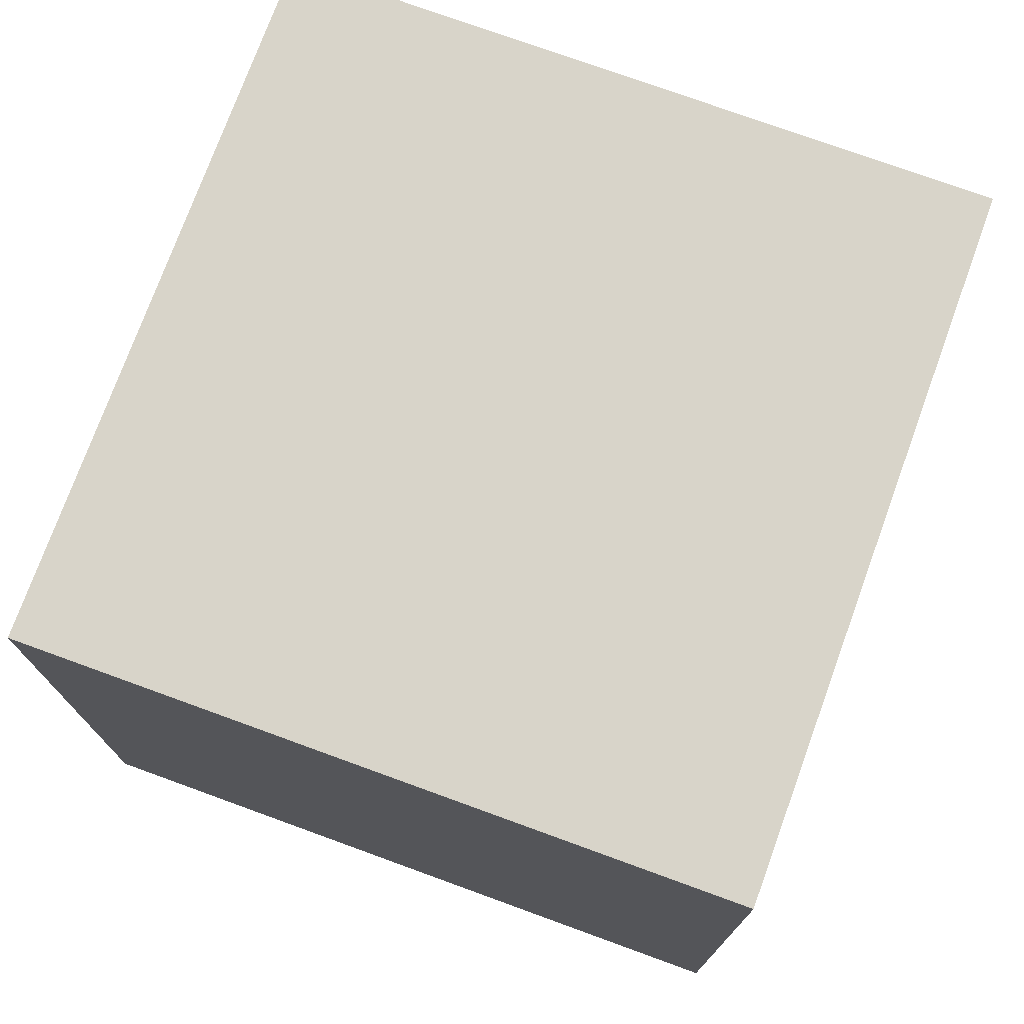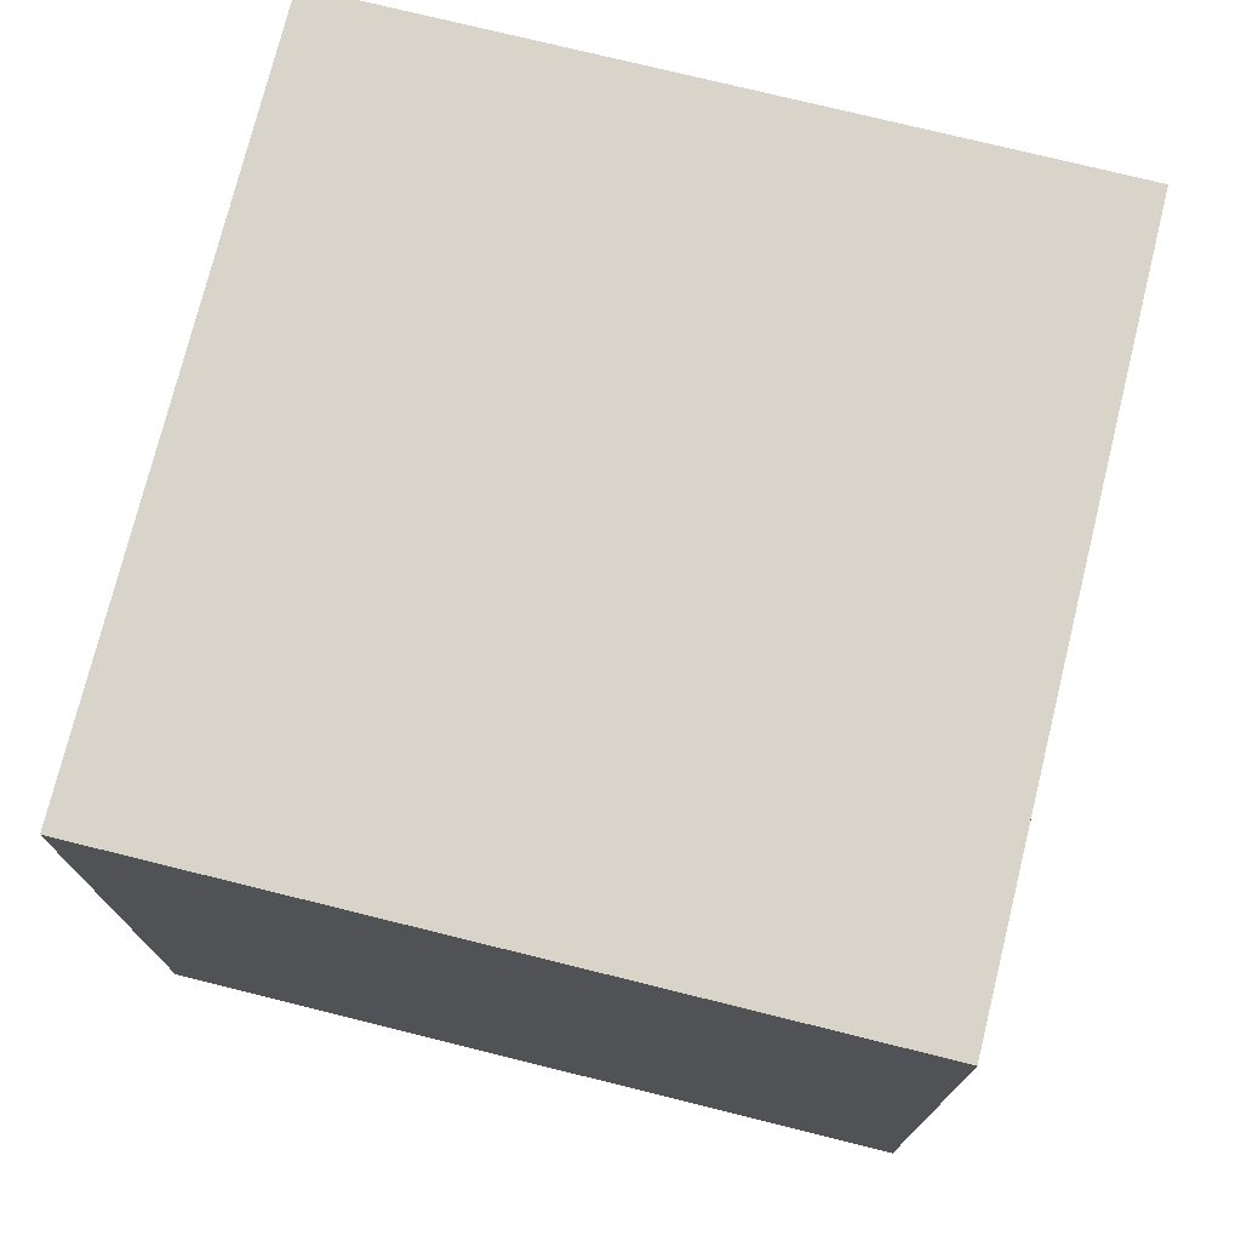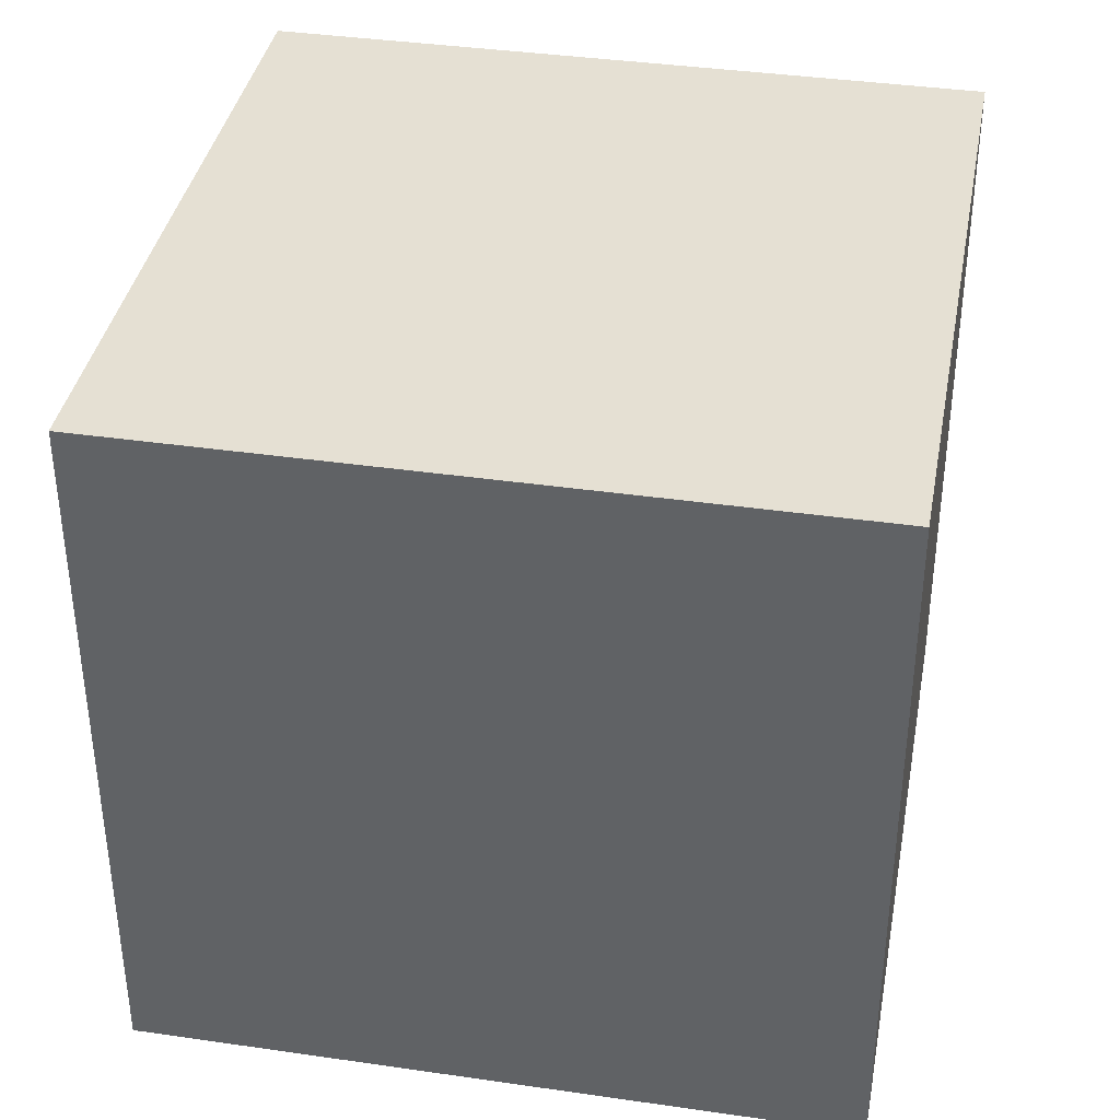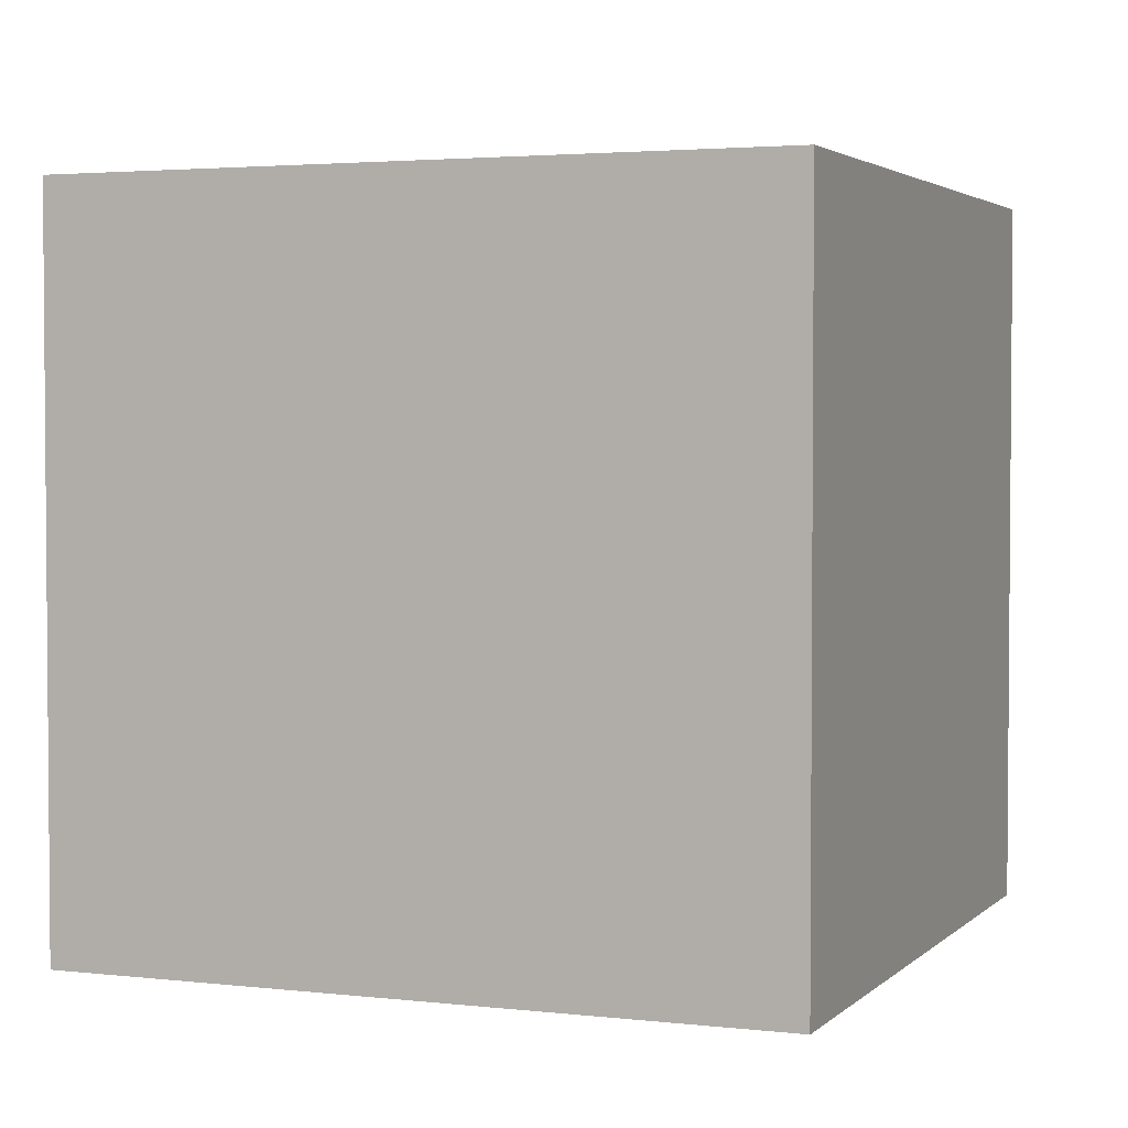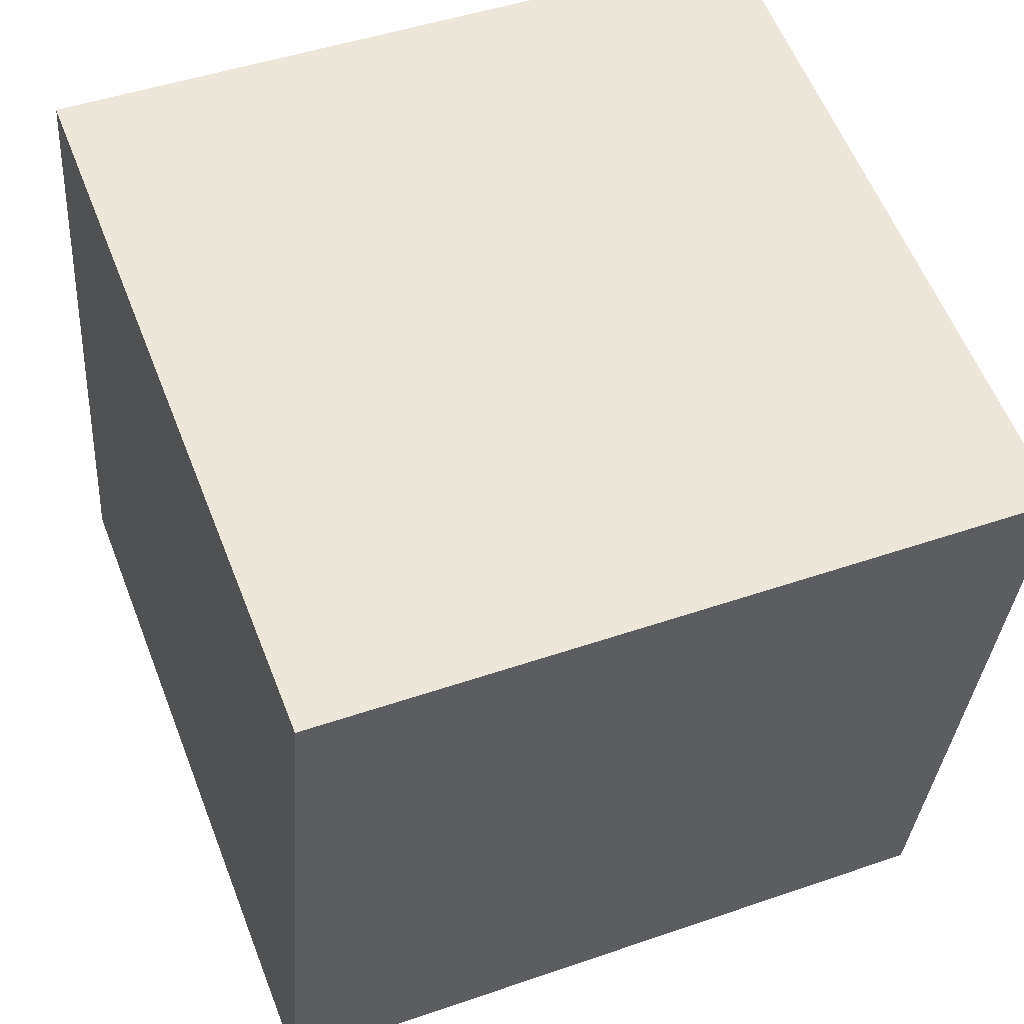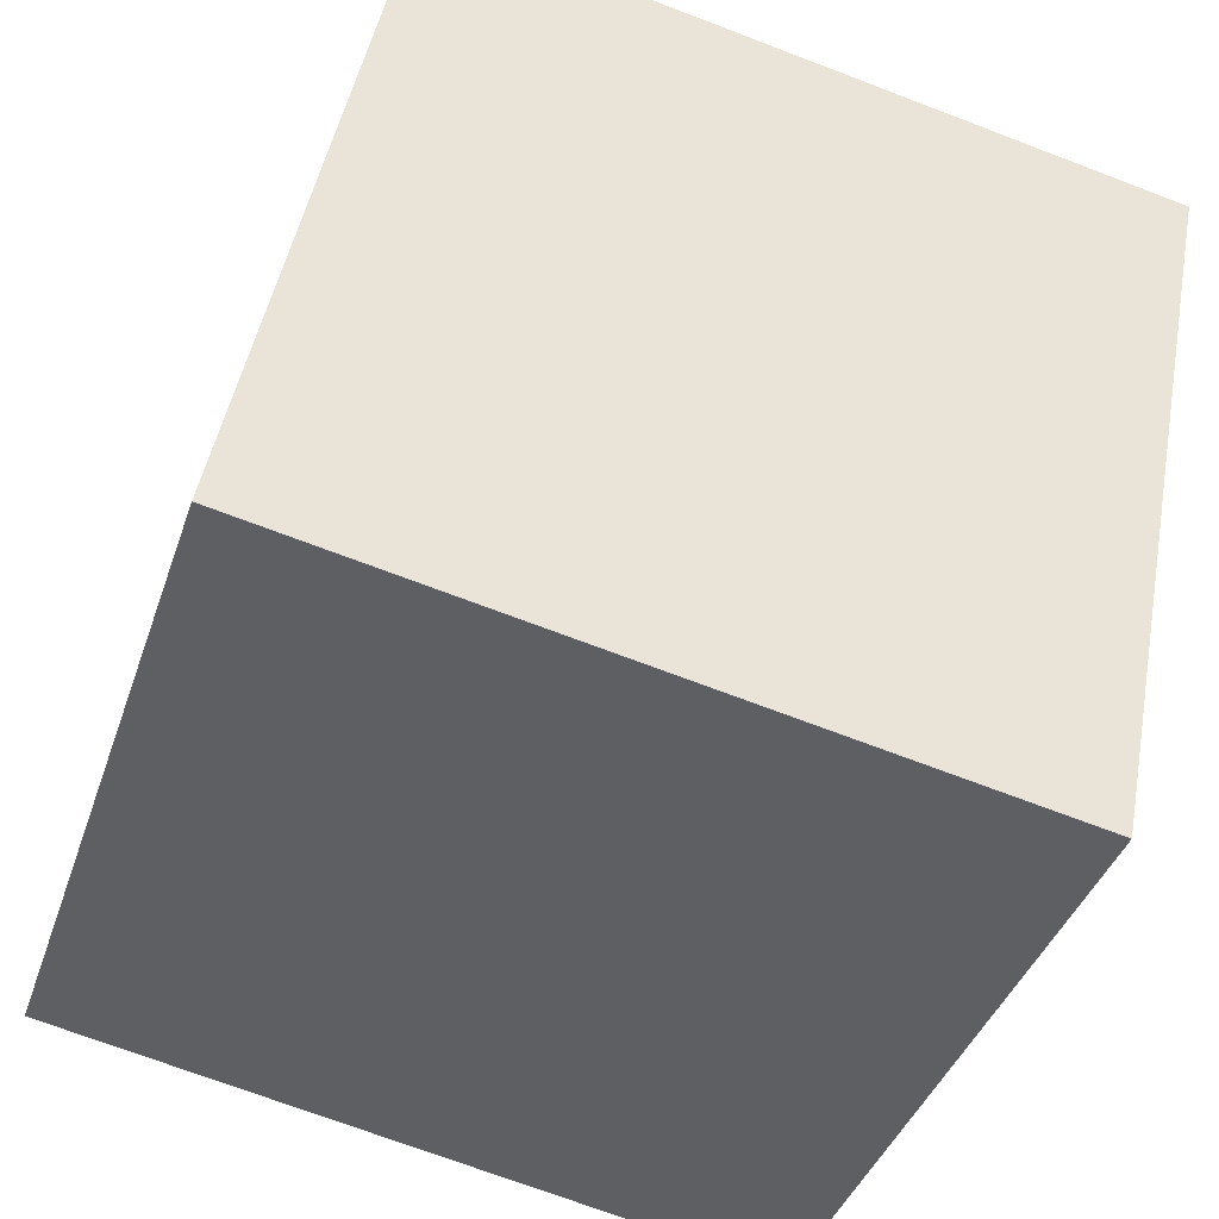
<metadata>
{"format":"obj","ext":"obj","renderer":"f3d","projection":"perspective","resolution":1024,"background":"white","views":[{"elev":75.1,"azim":-148.9,"up":"+Y"},{"elev":75.0,"azim":-155.0,"up":"+Y"},{"elev":38.0,"azim":21.5,"up":"+Y"},{"elev":2.9,"azim":-147.1,"up":"+Y"},{"elev":46.2,"azim":68.4,"up":"+Z"},{"elev":-39.0,"azim":-17.7,"up":"+Z"}]}
</metadata>
<code>
o Cube
v 0.8946 1 -0.08676
v 0.8946 0 -0.08676
v 1.087 1 0.8946
v 1.087 0 0.8946
v -0.08676 1 0.1054
v -0.08676 0 0.1054
v 0.1054 1 1.087
v 0.1054 0 1.087
f 1 5 7 3
f 4 3 7 8
f 8 7 5 6
f 6 2 4 8
f 2 1 3 4
f 6 5 1 2

</code>
